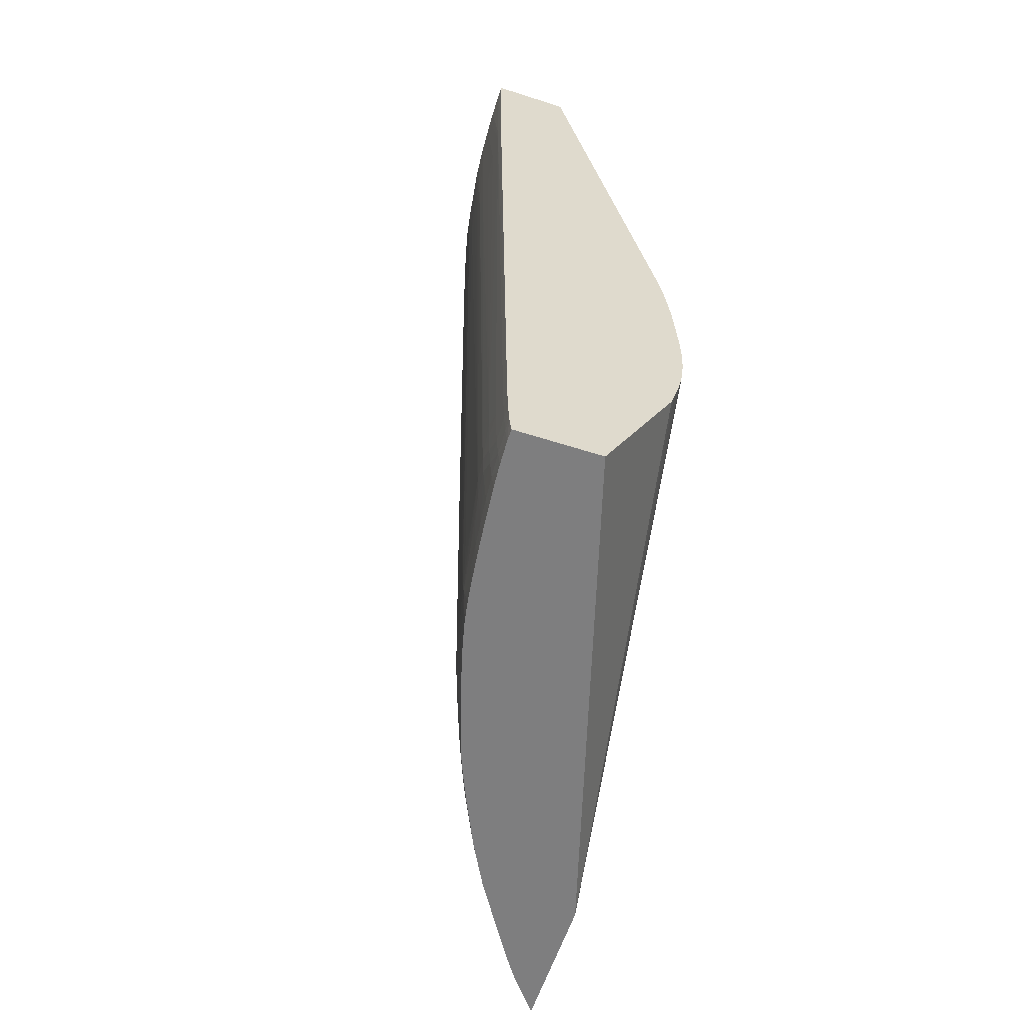
<metadata>
{"format":"obj","ext":"obj","renderer":"f3d","projection":"perspective","resolution":1024,"background":"white","views":[{"elev":-59.4,"azim":-18.2,"up":"+Z"}]}
</metadata>
<code>
v -0.6466 -0.0001787 -0.4888
v -0.5918 -0.0001787 -0.4888
v -0.6479 -0.0001787 -0.4772
v -0.6466 0.007577 -0.4888
v -0.4971 0.3238 -0.4888
v -0.5453 -0.0001787 -0.3942
v -0.6477 0.007577 -0.4772
v -0.6487 -0.0001787 -0.4621
v -0.6464 0.0112 -0.4888
v -0.5358 -0.0001787 -0.356
v -0.5388 -0.0001787 -0.3712
v -0.543 -0.0001787 -0.3866
v -0.545 -0.0001787 -0.3932
v -0.4971 0.4127 -0.4888
v -0.4971 0.32 -0.2044
v -0.533 -0.0001787 -0.3257
v -0.5339 -0.0001787 -0.3409
v -0.6485 0.007577 -0.4621
v -0.6479 0.02276 -0.4621
v -0.647 0.02276 -0.4772
v -0.6489 -0.0001787 -0.4547
v -0.6489 0.007577 -0.4469
v -0.6458 0.02276 -0.4888
v -0.4975 0.4123 -0.4888
v -0.4971 0.415 -0.4772
v -0.4971 0.3204 -0.1972
v -0.5331 -0.0001787 -0.3106
v -0.6484 0.02276 -0.4469
v -0.6476 0.03789 -0.4469
v -0.647 0.03789 -0.4621
v -0.6459 0.03789 -0.4772
v -0.6456 0.02634 -0.4888
v -0.6491 -0.0001787 -0.4469
v -0.6492 0.007577 -0.4317
v -0.6487 0.02276 -0.4317
v -0.5001 0.4093 -0.4888
v -0.5005 0.4097 -0.4865
v -0.5009 0.4102 -0.4772
v -0.5149 0.3937 -0.4469
v -0.5011 0.4105 -0.4621
v -0.4971 0.4152 -0.4719
v -0.4971 0.346 0.09102
v -0.5303 0.03009 -0.2566
v -0.5314 0.02413 -0.2509
v -0.5338 0.007577 -0.2651
v -0.5338 -0.0001787 -0.2954
v -0.648 0.03789 -0.4317
v -0.647 0.05303 -0.4317
v -0.6465 0.05303 -0.4469
v -0.6455 0.05303 -0.4621
v -0.6445 0.05303 -0.4772
v -0.6431 0.05303 -0.4888
v -0.6446 0.03789 -0.4888
v -0.6492 -0.0001787 -0.4395
v -0.6493 -0.0001787 -0.4317
v -0.6551 0.007577 -0.007618
v -0.6482 0.03789 -0.4166
v -0.5024 0.4066 -0.4888
v -0.5121 0.3942 -0.4888
v -0.5143 0.3928 -0.4772
v -0.5147 0.3933 -0.4621
v -0.5208 0.3861 -0.4469
v -0.5151 0.3938 -0.4365
v -0.4971 0.4155 -0.4621
v -0.4971 0.4258 0.09102
v -0.6051 -0.0001787 0.09102
v -0.5385 0.007577 -0.2197
v -0.5361 0.007577 -0.2348
v -0.5327 0.02276 -0.2348
v -0.5347 0.007577 -0.25
v -0.5355 -0.0001787 -0.2651
v -0.5346 -0.0001787 -0.2803
v -0.6472 0.05303 -0.4166
v -0.6517 0.06262 -0.02277
v -0.6518 0.06366 -0.007618
v -0.6453 0.06821 -0.4317
v -0.6447 0.06821 -0.4469
v -0.6428 0.06821 -0.4772
v -0.6415 0.06821 -0.4888
v -0.6551 -0.0001787 -0.007618
v -0.6552 0.007577 0.007536
v -0.6553 0.02276 0.09102
v -0.6549 0.03043 0.09102
v -0.6544 0.02276 -0.007618
v -0.6484 0.03789 -0.4014
v -0.5137 0.3922 -0.4888
v -0.5151 0.3904 -0.4888
v -0.5194 0.3846 -0.4888
v -0.52 0.3852 -0.4772
v -0.528 0.3757 -0.4621
v -0.5205 0.3857 -0.4621
v -0.5283 0.3762 -0.4469
v -0.5152 0.394 -0.4264
v -0.5153 0.3941 -0.4166
v -0.5095 0.402 -0.3863
v -0.5019 0.4113 -0.3863
v -0.502 0.4115 -0.3712
v -0.4979 0.4217 -0.09848
v -0.4971 0.4224 -0.1136
v -0.4971 0.4227 -0.09848
v -0.4992 0.4233 0.09102
v -0.6553 -0.0001787 0.09102
v -0.5428 -0.0001787 -0.2107
v -0.541 -0.0001787 -0.2203
v -0.5387 -0.0001787 -0.2348
v -0.5369 -0.0001787 -0.25
v -0.6525 0.05303 -0.02277
v -0.6511 0.07204 0.007536
v -0.6526 0.05303 -0.007618
v -0.6537 0.05303 0.09102
v -0.6525 0.06821 0.09102
v -0.6516 0.07688 0.09102
v -0.6419 0.09852 -0.356
v -0.6387 0.1137 -0.4166
v -0.6383 0.1137 -0.4469
v -0.6405 0.09852 -0.4469
v -0.6426 0.08334 -0.4469
v -0.65 0.08334 0.03784
v -0.6496 0.08334 0.007536
v -0.6477 0.09852 0.02269
v -0.6399 0.09852 -0.4621
v -0.6419 0.08334 -0.4621
v -0.6409 0.08334 -0.4772
v -0.6398 0.08334 -0.4888
v -0.6551 -0.0001787 -0.0001826
v -0.6555 0.007577 0.09102
v -0.6546 0.03789 0.09102
v -0.6533 0.03789 -0.02277
v -0.527 0.3731 -0.4888
v -0.5276 0.3746 -0.4772
v -0.5335 0.3681 -0.4621
v -0.5341 0.3686 -0.4469
v -0.5285 0.3764 -0.4317
v -0.5288 0.3768 -0.4014
v -0.5154 0.3942 -0.4014
v -0.5155 0.3944 -0.3863
v -0.518 0.3975 -0.06823
v -0.5112 0.4042 -0.1591
v -0.5042 0.4143 -0.08333
v -0.5043 0.4144 -0.06823
v -0.5052 0.4154 0.053
v -0.5024 0.4195 0.09102
v -0.6541 0.04561 0.09102
v -0.6505 0.08443 0.09102
v -0.6479 0.09852 0.03784
v -0.6394 0.1137 -0.3712
v -0.6367 0.1233 -0.4469
v -0.6365 0.1223 -0.4621
v -0.6378 0.1137 -0.4621
v -0.6462 0.1137 0.09102
v -0.6456 0.1137 0.03784
v -0.6364 0.1215 -0.4701
v -0.6389 0.09852 -0.4772
v -0.6378 0.09885 -0.4888
v -0.5282 0.3713 -0.4888
v -0.5419 0.355 -0.4631
v -0.5416 0.3576 -0.4469
v -0.5418 0.3579 -0.4317
v -0.5342 0.3688 -0.4317
v -0.5343 0.369 -0.4166
v -0.5307 0.3793 -0.1439
v -0.5249 0.3869 -0.1439
v -0.526 0.388 -0.007618
v -0.5183 0.3979 -0.02277
v -0.5126 0.4059 0.03784
v -0.5119 0.405 -0.06823
v -0.5118 0.4049 -0.08333
v -0.5054 0.4158 0.09102
v -0.6495 0.09135 0.09102
v -0.6484 0.09852 0.09102
v -0.6473 0.1062 0.09102
v -0.6371 0.1251 -0.4014
v -0.6354 0.1315 -0.4317
v -0.6352 0.1309 -0.4469
v -0.635 0.1298 -0.4621
v -0.6448 0.1213 0.09102
v -0.6434 0.1288 0.09102
v -0.6345 0.1274 -0.476
v -0.633 0.1285 -0.4888
v -0.6359 0.1181 -0.4802
v -0.6366 0.1077 -0.4888
v -0.6368 0.1061 -0.4888
v -0.5548 0.3285 -0.4888
v -0.5453 0.3483 -0.4689
v -0.546 0.3493 -0.4588
v -0.5466 0.3503 -0.4317
v -0.5464 0.35 -0.4469
v -0.5492 0.3542 -0.03792
v -0.5442 0.3618 -0.03792
v -0.5315 0.3804 -0.007618
v -0.5261 0.3882 0.02269
v -0.5186 0.3983 0.03784
v -0.5186 0.3982 0.02269
v -0.5185 0.3981 0.007536
v -0.5128 0.406 0.053
v -0.513 0.4062 0.09102
v -0.6356 0.1326 -0.4014
v -0.6355 0.1321 -0.4166
v -0.6331 0.144 -0.4014
v -0.6329 0.144 -0.4166
v -0.6325 0.144 -0.4317
v -0.6321 0.144 -0.4469
v -0.6315 0.144 -0.4621
v -0.6305 0.144 -0.4772
v -0.6416 0.1365 0.09102
v -0.6355 0.1148 -0.4888
v -0.6294 0.144 -0.4888
v -0.5609 0.3187 -0.4888
v -0.561 0.3188 -0.488
v -0.5615 0.3197 -0.4772
v -0.5578 0.3285 -0.4621
v -0.5522 0.3409 -0.4317
v -0.5588 0.3303 -0.4166
v -0.5568 0.3419 -0.03792
v -0.5517 0.3409 -0.4469
v -0.5586 0.3299 -0.4317
v -0.562 0.3355 0.09102
v -0.5573 0.3431 0.09102
v -0.5497 0.3552 0.09102
v -0.5473 0.3589 0.09102
v -0.5449 0.3628 0.09102
v -0.5419 0.367 0.09102
v -0.5315 0.3806 0.007536
v -0.5318 0.3808 0.053
v -0.5262 0.3883 0.03784
v -0.5187 0.3986 0.09102
v -0.6316 0.1591 -0.25
v -0.6297 0.1591 -0.3863
v -0.6295 0.1591 -0.4014
v -0.6291 0.1591 -0.4166
v -0.6286 0.1591 -0.4317
v -0.6281 0.1591 -0.4469
v -0.624 0.1742 -0.4469
v -0.6216 0.1833 -0.4469
v -0.6213 0.1824 -0.4568
v -0.6274 0.1591 -0.4621
v -0.6264 0.1591 -0.4772
v -0.6398 0.144 0.09102
v -0.6284 0.1476 -0.4888
v -0.5647 0.3115 -0.4888
v -0.5733 0.2985 -0.4772
v -0.5667 0.3106 -0.4772
v -0.5681 0.3106 -0.4621
v -0.5622 0.3209 -0.4621
v -0.5632 0.3227 -0.4166
v -0.5634 0.3229 -0.4014
v -0.5661 0.3257 -0.05308
v -0.5678 0.3257 0.09102
v -0.5648 0.3308 0.09102
v -0.5627 0.3218 -0.4469
v -0.5629 0.3223 -0.4317
v -0.539 0.3712 0.09102
v -0.5353 0.3762 0.09102
v -0.5319 0.3809 0.09102
v -0.5291 0.3847 0.09102
v -0.6273 0.1742 -0.2651
v -0.6371 0.1544 0.09102
v -0.6361 0.1581 0.09102
v -0.6253 0.1742 -0.4014
v -0.625 0.1742 -0.4166
v -0.6246 0.1742 -0.4317
v -0.6219 0.1843 -0.4317
v -0.6195 0.1909 -0.4469
v -0.621 0.1812 -0.4669
v -0.6229 0.1754 -0.4619
v -0.6228 0.1722 -0.4772
v -0.6244 0.1622 -0.4888
v -0.6252 0.1591 -0.4888
v -0.5761 0.2901 -0.4888
v -0.5766 0.2894 -0.4882
v -0.5773 0.2909 -0.4772
v -0.5741 0.2997 -0.4621
v -0.569 0.3106 -0.4469
v -0.5694 0.3106 -0.4317
v -0.5699 0.3106 -0.4166
v -0.5702 0.3106 -0.4014
v -0.5754 0.3024 -0.356
v -0.5731 0.3132 -0.05308
v -0.5709 0.3203 0.09102
v -0.6231 0.188 -0.2651
v -0.6199 0.1925 -0.4166
v -0.6221 0.1849 -0.4166
v -0.6351 0.1619 0.09102
v -0.6311 0.1742 0.03784
v -0.6198 0.1919 -0.4317
v -0.6152 0.2046 -0.4469
v -0.6192 0.1882 -0.4619
v -0.6206 0.1798 -0.4772
v -0.6221 0.17 -0.4888
v -0.5765 0.2893 -0.4888
v -0.5769 0.2884 -0.4888
v -0.5897 0.2606 -0.4888
v -0.5912 0.2583 -0.4866
v -0.5884 0.2674 -0.4772
v -0.5824 0.2803 -0.4772
v -0.5778 0.2922 -0.4621
v -0.5745 0.3005 -0.4469
v -0.5747 0.3009 -0.4317
v -0.5753 0.3021 -0.3712
v -0.579 0.2943 -0.3863
v -0.5791 0.2946 -0.3712
v -0.5859 0.2803 -0.3863
v -0.5893 0.2847 0.09102
v -0.5839 0.2954 0.09102
v -0.5775 0.3062 0.007536
v -0.574 0.3147 0.09102
v -0.5738 0.3145 0.06815
v -0.6266 0.1894 0.053
v -0.616 0.2046 -0.4166
v -0.6158 0.2046 -0.4317
v -0.6316 0.1742 0.09102
v -0.6312 0.1742 0.053
v -0.6268 0.1894 0.06815
v -0.6099 0.2197 -0.4469
v -0.6063 0.2279 -0.4579
v -0.6084 0.221 -0.4626
v -0.6141 0.2046 -0.4621
v -0.6176 0.1894 -0.4772
v -0.6116 0.2046 -0.4888
v -0.6163 0.1894 -0.4888
v -0.6192 0.1799 -0.4888
v -0.6199 0.1776 -0.4888
v -0.591 0.2579 -0.4888
v -0.5922 0.2553 -0.4888
v -0.5995 0.2384 -0.4888
v -0.5962 0.25 -0.4772
v -0.5919 0.2598 -0.4772
v -0.5926 0.2613 -0.4621
v -0.589 0.2689 -0.4621
v -0.5836 0.2803 -0.4621
v -0.5782 0.293 -0.4469
v -0.5785 0.2933 -0.4317
v -0.5787 0.2936 -0.4166
v -0.5789 0.2939 -0.4014
v -0.5857 0.2803 -0.4014
v -0.5901 0.2709 -0.4014
v -0.5902 0.2711 -0.3863
v -0.593 0.2771 0.09102
v -0.5779 0.3072 0.09102
v -0.5776 0.3066 0.03784
v -0.6229 0.2022 0.09102
v -0.6114 0.2197 -0.3712
v -0.611 0.2197 -0.4014
v -0.6204 0.2098 0.09102
v -0.6107 0.2197 -0.4166
v -0.6104 0.2197 -0.4317
v -0.627 0.1894 0.09102
v -0.6249 0.196 0.09102
v -0.6065 0.2286 -0.4469
v -0.6036 0.2362 -0.4469
v -0.6038 0.2337 -0.4626
v -0.6059 0.2269 -0.468
v -0.6055 0.2259 -0.4772
v -0.6082 0.2183 -0.4772
v -0.6128 0.2046 -0.4772
v -0.6076 0.2169 -0.4888
v -0.6042 0.2266 -0.4888
v -0.6022 0.2348 -0.4772
v -0.5975 0.25 -0.4621
v -0.5982 0.25 -0.4469
v -0.5929 0.262 -0.4469
v -0.5894 0.2696 -0.4469
v -0.5843 0.2803 -0.4469
v -0.5849 0.2803 -0.4317
v -0.5853 0.2803 -0.4166
v -0.5899 0.2706 -0.4166
v -0.5933 0.263 -0.4166
v -0.5934 0.2633 -0.4014
v -0.5935 0.2636 -0.3863
v -0.5985 0.2651 0.09102
v -0.5957 0.2713 0.09102
v -0.6071 0.2302 -0.4014
v -0.6167 0.2197 0.09102
v -0.607 0.2297 -0.4166
v -0.6068 0.2292 -0.4317
v -0.6039 0.2368 -0.4317
v -0.605 0.2244 -0.4888
v -0.6057 0.2227 -0.4888
v -0.6041 0.2373 -0.4166
v -0.5985 0.25 -0.4317
v -0.5931 0.2625 -0.4317
v -0.5897 0.2701 -0.4317
v -0.5989 0.25 -0.4166
v -0.5992 0.25 -0.4014
v -0.5994 0.25 -0.3863
v -0.604 0.2525 0.0833
v -0.6013 0.2589 0.09102
v -0.6042 0.2377 -0.4014
v -0.6109 0.2348 0.0833
v -0.611 0.2348 0.09102
v -0.6069 0.2447 0.06815
v -0.607 0.2449 0.0833
v -0.604 0.2525 0.09102
v -0.6043 0.238 -0.3863
v -0.607 0.2449 0.09102
f 224 253 254
f 227 258 256
f 225 254 255
f 225 255 226
f 227 256 228
f 227 238 257
f 227 257 258
f 224 254 225
f 233 262 234
f 230 261 231
f 228 256 259
f 234 262 285
f 229 259 260
f 229 260 230
f 230 260 261
f 232 262 233
f 231 261 232
f 232 261 262
f 224 252 253
f 228 259 229
f 222 224 223
f 210 242 243
f 216 250 251
f 208 240 241
f 207 237 239
f 234 285 263
f 205 238 227
f 208 241 209
f 209 241 242
f 209 242 210
f 210 243 244
f 210 244 211
f 211 244 215
f 212 216 213
f 213 216 245
f 213 245 246
f 213 246 214
f 214 247 248
f 214 248 249
f 214 249 217
f 214 246 247
f 215 250 216
f 215 244 250
f 216 251 245
f 222 252 224
f 234 263 235
f 263 285 286
f 235 264 265
f 247 277 278
f 250 273 251
f 256 280 281
f 256 281 282
f 256 282 259
f 256 258 283
f 256 283 284
f 256 284 280
f 259 282 260
f 260 282 285
f 260 285 262
f 260 262 261
f 263 286 287
f 263 287 264
f 264 288 266
f 264 287 288
f 266 288 267
f 267 288 289
f 204 237 207
f 270 290 291
f 269 290 270
f 247 279 248
f 235 263 264
f 247 278 279
f 246 276 277
f 235 265 236
f 236 265 237
f 237 266 267
f 237 267 268
f 237 268 239
f 237 265 264
f 237 264 266
f 240 269 270
f 240 270 241
f 241 270 271
f 241 271 272
f 241 272 242
f 242 272 243
f 243 272 273
f 243 273 250
f 243 250 244
f 245 251 273
f 245 273 274
f 245 274 275
f 245 275 276
f 245 276 246
f 246 277 247
f 203 237 204
f 157 187 186
f 203 235 236
f 163 192 193
f 163 193 194
f 163 194 164
f 164 194 165
f 165 194 193
f 165 193 195
f 165 195 168
f 168 195 196
f 172 197 198
f 163 191 192
f 172 198 173
f 173 198 199
f 173 199 200
f 173 200 174
f 174 200 201
f 174 201 202
f 174 202 175
f 175 202 203
f 175 203 204
f 175 204 178
f 172 177 197
f 163 190 191
f 161 190 163
f 161 189 190
f 151 176 177
f 270 291 292
f 151 177 172
f 152 175 178
f 152 178 179
f 152 179 180
f 152 180 181
f 152 181 182
f 152 182 153
f 153 182 154
f 155 183 184
f 155 184 156
f 156 184 185
f 156 185 157
f 157 186 158
f 157 185 187
f 158 160 159
f 158 186 188
f 158 188 189
f 158 189 161
f 158 161 160
f 177 205 199
f 177 199 197
f 178 204 179
f 179 206 180
f 191 223 224
f 191 224 225
f 191 225 192
f 192 225 196
f 192 196 195
f 192 195 193
f 196 225 226
f 197 199 198
f 199 227 228
f 199 228 229
f 199 229 200
f 199 205 227
f 200 229 201
f 201 229 230
f 201 230 202
f 202 230 231
f 202 231 232
f 202 232 203
f 203 232 233
f 203 233 234
f 203 234 235
f 190 223 191
f 203 236 237
f 190 222 223
f 189 221 190
f 179 204 207
f 180 206 181
f 183 208 184
f 184 208 209
f 184 209 185
f 185 209 210
f 185 210 211
f 185 211 187
f 186 187 212
f 186 212 213
f 186 213 214
f 186 214 188
f 187 211 215
f 187 215 216
f 187 216 212
f 188 214 217
f 188 217 218
f 188 218 219
f 188 219 220
f 188 220 221
f 188 221 189
f 190 221 222
f 270 292 293
f 367 384 368
f 270 294 295
f 336 369 337
f 337 369 370
f 337 370 371
f 337 371 338
f 342 372 343
f 342 344 373
f 342 373 372
f 343 372 345
f 345 374 346
f 336 368 369
f 345 372 374
f 346 375 349
f 349 375 350
f 350 375 376
f 350 376 360
f 350 360 359
f 350 359 351
f 351 358 352
f 351 359 358
f 352 358 353
f 346 374 375
f 336 367 368
f 336 366 367
f 335 366 336
f 318 355 319
f 319 355 356
f 325 357 326
f 326 357 358
f 326 358 359
f 326 359 328
f 326 328 327
f 328 359 360
f 328 360 361
f 328 361 362
f 328 362 363
f 328 363 329
f 329 363 330
f 330 363 331
f 331 363 364
f 331 364 365
f 331 365 332
f 332 365 333
f 333 365 335
f 333 335 334
f 335 365 366
f 353 358 357
f 353 357 377
f 353 377 378
f 353 378 354
f 373 390 389
f 374 379 376
f 374 376 375
f 374 388 379
f 379 383 380
f 379 388 383
f 380 383 381
f 383 388 384
f 384 388 385
f 385 388 386
f 386 391 392
f 386 392 393
f 386 393 387
f 386 388 394
f 386 394 391
f 388 389 394
f 389 390 392
f 389 392 391
f 389 391 394
f 390 395 392
f 392 395 393
f 372 389 388
f 317 355 318
f 372 373 389
f 369 387 370
f 354 378 356
f 354 356 355
f 360 376 379
f 360 379 380
f 360 380 381
f 360 381 361
f 361 381 366
f 361 366 382
f 361 382 362
f 362 382 364
f 362 364 363
f 364 382 366
f 364 366 365
f 366 381 367
f 367 381 383
f 367 383 384
f 150 176 151
f 368 384 369
f 369 384 385
f 369 385 386
f 369 386 387
f 372 388 374
f 270 293 294
f 317 354 355
f 316 353 354
f 281 310 285
f 281 285 282
f 281 308 309
f 283 311 312
f 283 312 284
f 284 312 313
f 284 313 308
f 285 310 286
f 286 310 314
f 281 309 310
f 286 314 315
f 286 316 317
f 286 317 287
f 287 317 318
f 287 318 288
f 288 318 319
f 288 319 320
f 288 320 321
f 288 321 322
f 288 322 289
f 286 315 316
f 280 308 281
f 280 284 308
f 279 307 306
f 270 295 271
f 271 295 296
f 271 296 272
f 272 296 297
f 272 297 273
f 273 297 274
f 274 297 275
f 275 297 298
f 275 298 299
f 275 299 276
f 276 299 277
f 277 299 300
f 277 300 301
f 277 301 302
f 277 302 303
f 277 303 304
f 277 304 305
f 277 305 306
f 277 306 307
f 277 307 278
f 278 307 279
f 292 323 293
f 293 323 324
f 293 324 325
f 293 325 326
f 306 340 339
f 308 313 341
f 308 341 309
f 309 342 343
f 309 343 310
f 309 341 344
f 309 344 342
f 310 343 345
f 310 345 346
f 310 346 314
f 311 347 313
f 311 313 312
f 313 347 348
f 313 348 341
f 314 346 349
f 314 349 315
f 315 349 350
f 315 350 351
f 315 351 352
f 315 352 316
f 316 352 353
f 305 340 306
f 316 354 317
f 304 340 305
f 302 338 303
f 293 326 327
f 293 327 294
f 294 327 328
f 294 328 295
f 295 328 329
f 295 329 330
f 295 330 296
f 296 330 331
f 296 331 297
f 297 331 332
f 297 332 333
f 297 333 298
f 298 333 334
f 298 334 299
f 299 334 300
f 300 334 335
f 300 335 302
f 300 302 301
f 302 335 336
f 302 336 337
f 302 337 338
f 304 339 340
f 148 152 149
f 109 127 143
f 148 174 175
f 27 45 46
f 27 42 43
f 28 35 47
f 28 47 29
f 29 47 48
f 29 48 49
f 29 49 30
f 30 49 50
f 30 50 51
f 27 44 45
f 30 51 31
f 31 52 53
f 31 53 32
f 33 54 34
f 34 54 55
f 34 55 56
f 34 56 35
f 35 57 47
f 35 56 57
f 36 58 37
f 31 51 52
f 27 43 44
f 26 42 27
f 25 40 41
f 9 20 23
f 14 24 25
f 15 26 16
f 16 26 27
f 18 22 28
f 18 28 19
f 19 28 29
f 19 29 30
f 19 30 20
f 20 30 31
f 20 31 32
f 20 32 23
f 21 33 22
f 22 33 34
f 22 34 35
f 22 35 28
f 24 36 37
f 24 37 25
f 25 37 38
f 25 38 39
f 25 39 40
f 37 58 59
f 8 22 18
f 37 59 38
f 38 60 61
f 42 306 339
f 42 339 304
f 42 304 303
f 42 303 338
f 42 338 371
f 42 371 370
f 42 370 387
f 42 387 393
f 42 393 395
f 42 279 306
f 42 395 390
f 42 373 344
f 42 344 341
f 42 341 348
f 42 348 347
f 42 347 311
f 42 311 283
f 42 283 258
f 42 258 257
f 42 257 238
f 42 390 373
f 42 248 279
f 42 249 248
f 42 217 249
f 38 61 39
f 39 62 63
f 39 63 40
f 39 61 62
f 40 64 41
f 40 63 64
f 42 65 101
f 42 101 142
f 42 142 168
f 42 168 196
f 42 196 226
f 42 226 255
f 42 255 254
f 42 254 253
f 42 253 252
f 42 252 222
f 42 222 221
f 42 221 220
f 42 220 219
f 42 219 218
f 42 218 217
f 38 59 60
f 8 21 22
f 7 20 9
f 7 19 20
f 1 3 4
f 1 4 9
f 1 9 23
f 1 23 32
f 1 32 53
f 1 53 52
f 1 52 79
f 1 79 124
f 1 124 154
f 1 8 3
f 1 154 182
f 1 181 206
f 1 206 179
f 1 179 207
f 1 207 239
f 1 239 268
f 1 268 267
f 1 267 289
f 1 289 322
f 1 322 321
f 1 182 181
f 1 21 8
f 1 33 21
f 1 54 33
f 1 2 6
f 1 6 13
f 1 13 12
f 1 12 11
f 1 11 10
f 1 10 17
f 1 17 16
f 1 16 27
f 1 27 46
f 1 46 72
f 1 72 71
f 1 71 106
f 1 106 105
f 1 105 104
f 1 104 103
f 1 103 66
f 1 66 102
f 1 102 125
f 1 125 80
f 1 80 55
f 1 55 54
f 1 321 320
f 1 320 319
f 1 319 356
f 1 356 378
f 3 7 4
f 3 8 7
f 4 7 9
f 5 10 11
f 5 11 12
f 5 12 13
f 5 13 6
f 5 14 25
f 5 25 41
f 5 41 64
f 5 64 99
f 5 99 100
f 5 100 65
f 5 65 42
f 5 42 26
f 5 26 15
f 148 175 152
f 5 16 17
f 5 17 10
f 7 8 18
f 7 18 19
f 2 5 6
f 42 238 205
f 1 5 2
f 1 24 14
f 1 378 377
f 1 377 357
f 1 357 325
f 1 325 324
f 1 324 323
f 1 323 292
f 1 292 291
f 1 291 290
f 1 290 269
f 1 269 240
f 1 240 208
f 1 208 183
f 1 183 155
f 1 155 129
f 1 129 88
f 1 88 87
f 1 87 86
f 1 86 59
f 1 59 58
f 1 58 36
f 1 36 24
f 1 14 5
f 42 205 177
f 5 15 16
f 42 176 150
f 98 139 140
f 98 140 141
f 98 141 101
f 98 100 99
f 101 141 142
f 102 126 125
f 107 128 109
f 109 128 127
f 109 143 110
f 98 138 139
f 112 144 145
f 112 120 118
f 113 120 114
f 114 146 147
f 114 147 115
f 114 120 146
f 115 147 148
f 115 148 116
f 116 148 149
f 116 149 117
f 112 145 120
f 95 98 97
f 95 138 98
f 95 137 138
f 81 126 82
f 83 127 84
f 84 127 128
f 84 128 85
f 85 128 107
f 88 129 130
f 88 130 89
f 89 130 131
f 89 131 90
f 90 131 132
f 90 132 91
f 91 132 92
f 92 132 133
f 92 133 93
f 93 133 94
f 94 133 134
f 94 134 135
f 94 135 95
f 95 97 96
f 95 135 136
f 95 136 137
f 117 149 121
f 81 125 126
f 118 120 119
f 120 151 146
f 137 165 166
f 137 166 167
f 137 167 138
f 138 167 139
f 139 167 166
f 139 166 140
f 140 166 165
f 140 165 141
f 141 165 168
f 137 164 165
f 141 168 142
f 145 169 170
f 145 170 171
f 145 171 150
f 146 151 147
f 147 172 173
f 147 173 174
f 147 174 148
f 147 151 172
f 42 177 176
f 144 169 145
f 137 163 164
f 137 161 163
f 137 162 161
f 121 149 152
f 121 152 123
f 121 123 122
f 123 152 153
f 123 153 154
f 123 154 124
f 129 155 130
f 130 156 131
f 130 155 156
f 131 156 157
f 131 157 132
f 132 157 158
f 132 158 159
f 132 159 134
f 132 134 133
f 134 136 135
f 134 159 160
f 134 160 161
f 134 161 162
f 134 162 137
f 134 137 136
f 120 145 150
f 80 125 81
f 120 150 151
f 78 123 124
f 48 57 85
f 48 85 73
f 48 73 74
f 48 74 75
f 48 75 76
f 48 76 49
f 49 76 77
f 49 77 78
f 49 78 50
f 47 57 48
f 50 78 51
f 51 79 52
f 55 80 56
f 56 80 81
f 56 81 82
f 56 82 83
f 56 83 84
f 56 84 85
f 56 85 57
f 59 86 60
f 51 78 79
f 45 71 72
f 45 70 71
f 45 69 70
f 42 150 171
f 78 124 79
f 42 171 170
f 42 170 169
f 42 169 144
f 42 144 112
f 42 112 111
f 42 111 110
f 42 110 143
f 42 143 127
f 42 127 83
f 42 83 82
f 42 82 126
f 42 126 102
f 42 102 66
f 42 66 67
f 42 67 68
f 42 68 69
f 42 69 44
f 42 44 43
f 44 69 45
f 60 86 87
f 60 87 88
f 45 72 46
f 60 89 90
f 73 107 74
f 74 107 75
f 75 108 76
f 75 107 109
f 75 109 110
f 75 110 111
f 75 111 112
f 75 112 108
f 76 114 115
f 76 115 116
f 73 85 107
f 76 116 117
f 76 108 112
f 76 112 118
f 76 118 119
f 76 119 120
f 76 120 113
f 77 117 121
f 77 121 122
f 60 88 89
f 77 122 123
f 77 123 78
f 76 117 77
f 70 106 71
f 76 113 114
f 68 70 69
f 60 90 91
f 61 91 92
f 61 92 62
f 62 92 63
f 63 92 93
f 63 93 64
f 64 93 94
f 64 94 95
f 64 95 96
f 64 96 97
f 60 91 61
f 64 98 99
f 65 100 98
f 65 98 101
f 66 103 67
f 67 103 104
f 67 104 105
f 67 105 68
f 68 105 106
f 64 97 98
f 68 106 70

</code>
